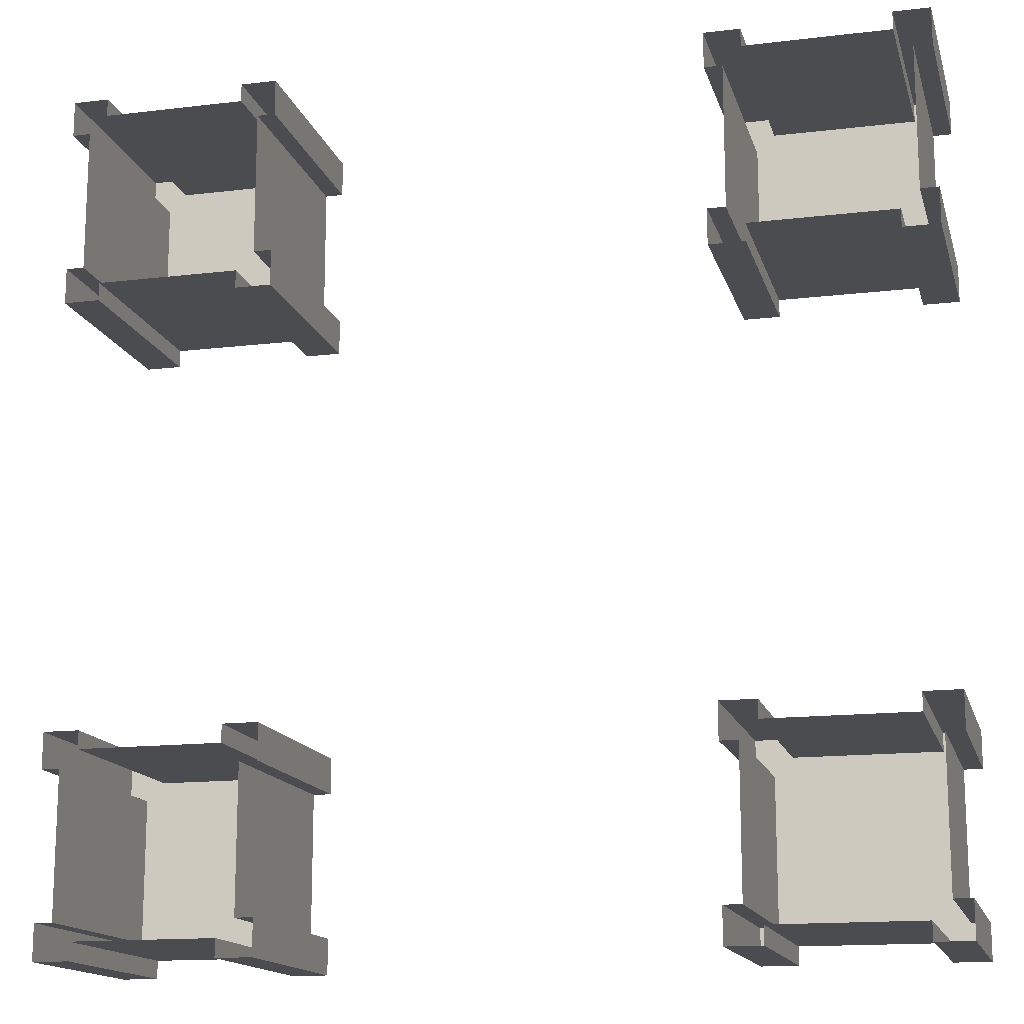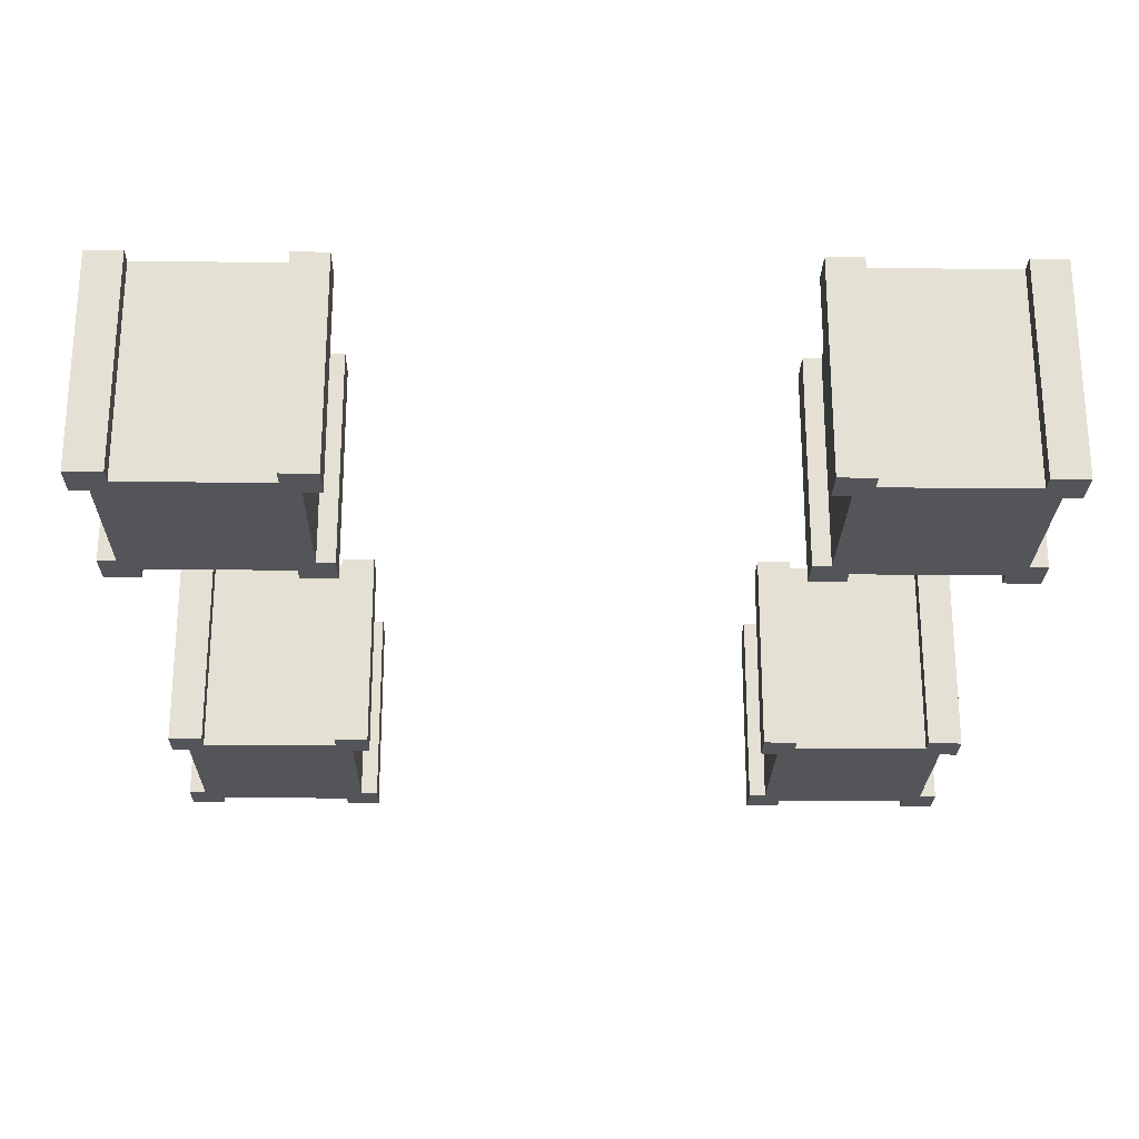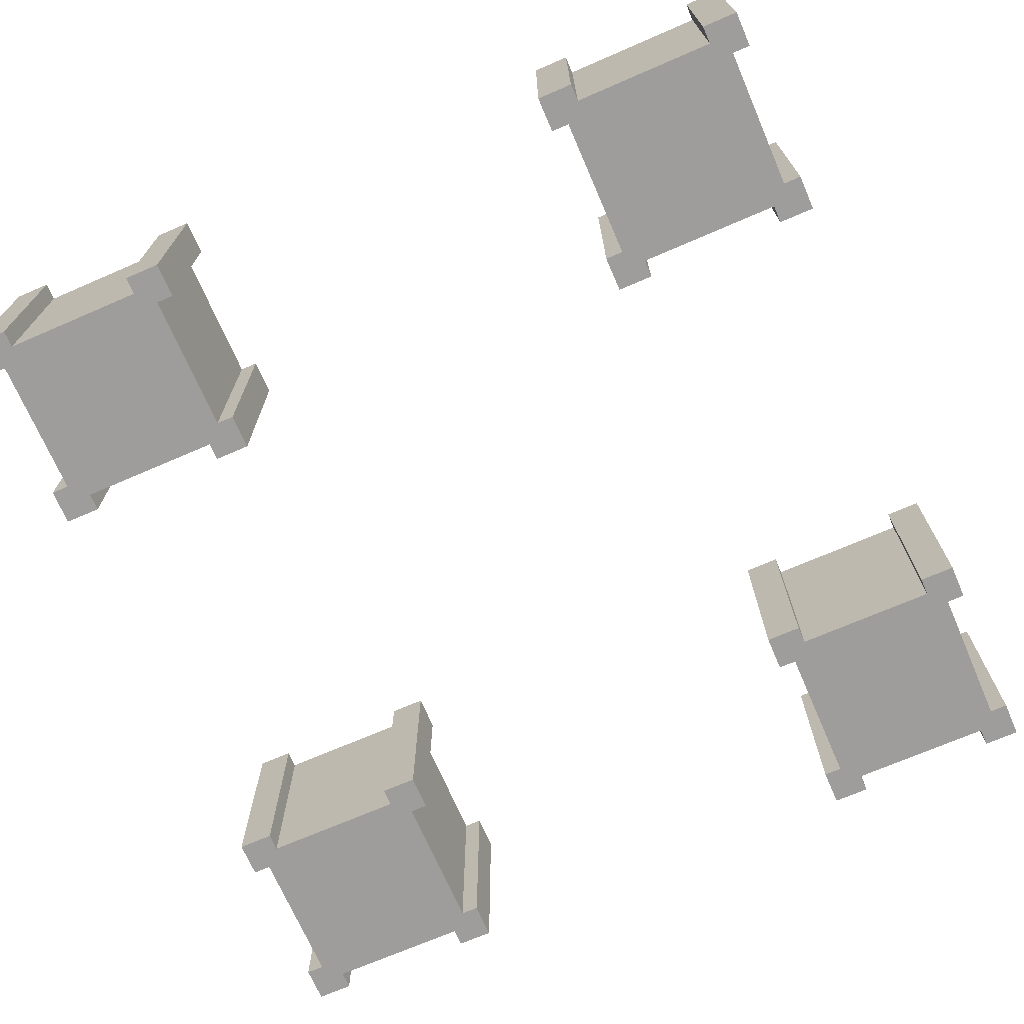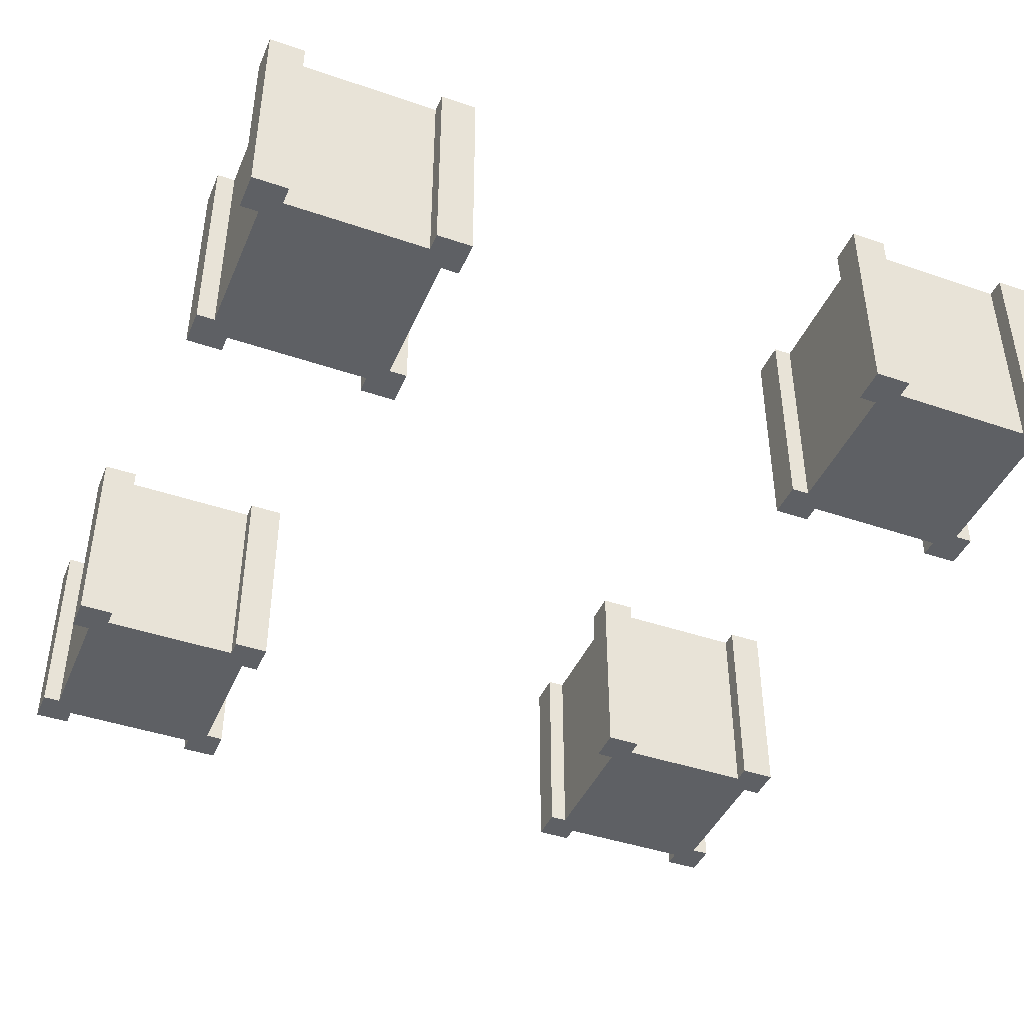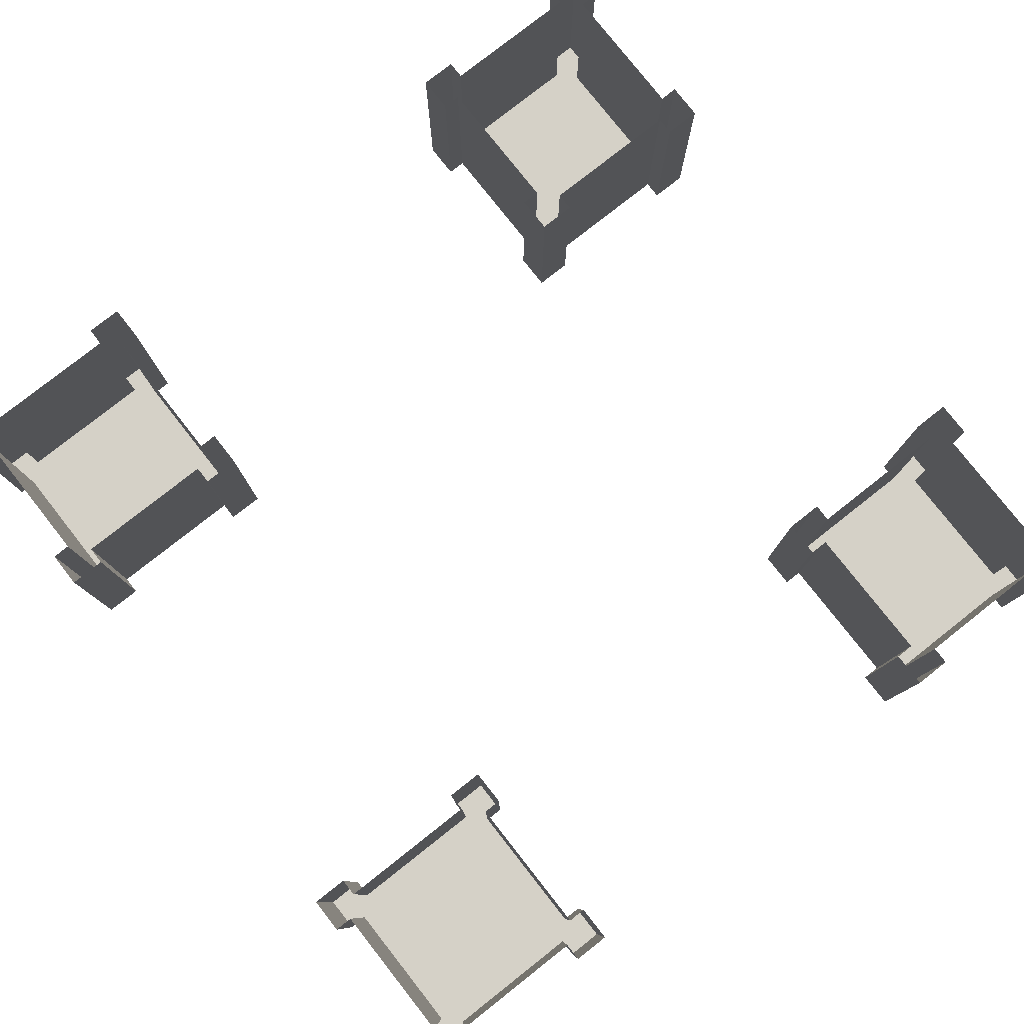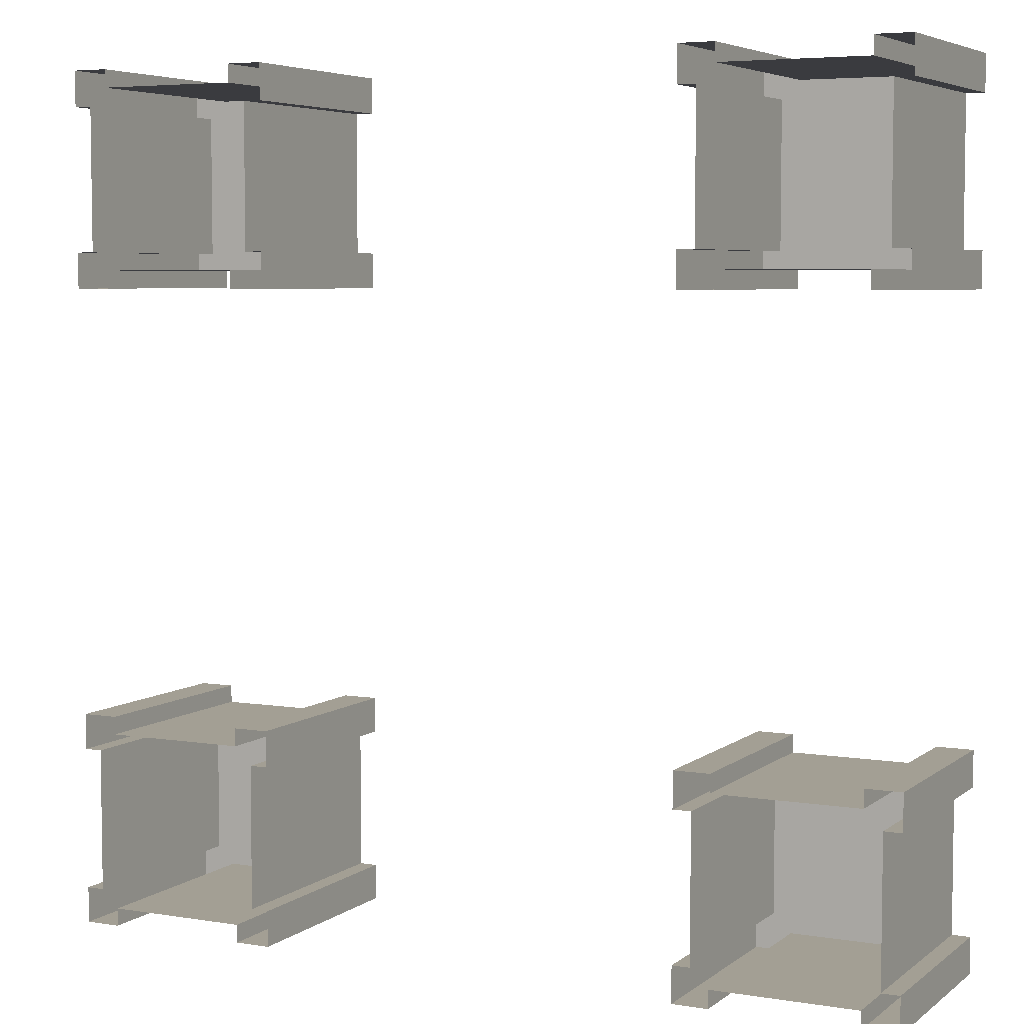
<metadata>
{"format":"obj","ext":"obj","renderer":"f3d","projection":"perspective","resolution":1024,"background":"white","views":[{"elev":-15.1,"azim":-165.7,"up":"+Z"},{"elev":-24.2,"azim":179.0,"up":"+Y"},{"elev":-70.7,"azim":113.4,"up":"+Y"},{"elev":-42.9,"azim":-112.2,"up":"+Y"},{"elev":79.5,"azim":-38.2,"up":"+Y"},{"elev":5.4,"azim":-153.5,"up":"+Z"}]}
</metadata>
<code>
o Cube.003_Cube.009
v 3 0 -3
v 3 3 -3
v 3 0 -6
v 3 3 -6
v 6 0 -3
v 6 3 -3
v 6 0 -6
v 6 3 -6
v 3 0 -3.5
v 3 3 -3.5
v 3 0 -5.5
v 3 3 -5.5
v 6 0 -3.5
v 6 3 -3.5
v 6 0 -5.5
v 6 3 -5.5
v 5.5 0 -3
v 5.5 3 -3
v 3.5 0 -3
v 3.5 3 -3
v 5.5 0 -6
v 5.5 3 -6
v 3.5 0 -6
v 3.5 3 -6
v 5.75 0 -3.5
v 5.75 3 -3.5
v 5.75 0 -5.5
v 5.75 3 -5.5
v 3.25 3 -5.5
v 3.25 0 -5.5
v 3.25 3 -3.5
v 3.25 0 -3.5
v 5.5 0 -5.75
v 5.5 3 -5.75
v 3.5 0 -5.75
v 3.5 3 -5.75
v 3.5 3 -3.25
v 3.5 0 -3.25
v 5.5 3 -3.25
v 5.5 0 -3.25
v -6 0 -3
v -6 3 -3
v -6 0 -6
v -6 3 -6
v -3 0 -3
v -3 3 -3
v -3 0 -6
v -3 3 -6
v -6 0 -3.5
v -6 3 -3.5
v -6 0 -5.5
v -6 3 -5.5
v -3 0 -3.5
v -3 3 -3.5
v -3 0 -5.5
v -3 3 -5.5
v -3.5 0 -3
v -3.5 3 -3
v -5.5 0 -3
v -5.5 3 -3
v -3.5 0 -6
v -3.5 3 -6
v -5.5 0 -6
v -5.5 3 -6
v -3.25 0 -3.5
v -3.25 3 -3.5
v -3.25 0 -5.5
v -3.25 3 -5.5
v -5.75 3 -5.5
v -5.75 0 -5.5
v -5.75 3 -3.5
v -5.75 0 -3.5
v -3.5 0 -5.75
v -3.5 3 -5.75
v -5.5 0 -5.75
v -5.5 3 -5.75
v -5.5 3 -3.25
v -5.5 0 -3.25
v -3.5 3 -3.25
v -3.5 0 -3.25
v -6 0 6
v -6 3 6
v -6 0 3
v -6 3 3
v -3 0 6
v -3 3 6
v -3 0 3
v -3 3 3
v -6 0 5.5
v -6 3 5.5
v -6 0 3.5
v -6 3 3.5
v -3 0 5.5
v -3 3 5.5
v -3 0 3.5
v -3 3 3.5
v -3.5 0 6
v -3.5 3 6
v -5.5 0 6
v -5.5 3 6
v -3.5 0 3
v -3.5 3 3
v -5.5 0 3
v -5.5 3 3
v -3.25 0 5.5
v -3.25 3 5.5
v -3.25 0 3.5
v -3.25 3 3.5
v -5.75 3 3.5
v -5.75 0 3.5
v -5.75 3 5.5
v -5.75 0 5.5
v -3.5 0 3.25
v -3.5 3 3.25
v -5.5 0 3.25
v -5.5 3 3.25
v -5.5 3 5.75
v -5.5 0 5.75
v -3.5 3 5.75
v -3.5 0 5.75
v 3 0 6
v 3 3 6
v 3 0 3
v 3 3 3
v 6 0 6
v 6 3 6
v 6 0 3
v 6 3 3
v 3 0 5.5
v 3 3 5.5
v 3 0 3.5
v 3 3 3.5
v 6 0 5.5
v 6 3 5.5
v 6 0 3.5
v 6 3 3.5
v 5.5 0 6
v 5.5 3 6
v 3.5 0 6
v 3.5 3 6
v 5.5 0 3
v 5.5 3 3
v 3.5 0 3
v 3.5 3 3
v 5.75 0 5.5
v 5.75 3 5.5
v 5.75 0 3.5
v 5.75 3 3.5
v 3.25 3 3.5
v 3.25 0 3.5
v 3.25 3 5.5
v 3.25 0 5.5
v 5.5 0 3.25
v 5.5 3 3.25
v 3.5 0 3.25
v 3.5 3 3.25
v 3.5 3 5.75
v 3.5 0 5.75
v 5.5 3 5.75
v 5.5 0 5.75
f 14 6 5
f 5 6 18
f 19 20 2
f 10 9 1
f 26 25 27
f 29 30 32
f 34 33 35
f 37 38 40
f 16 28 27
f 33 34 22
f 24 36 35
f 31 32 9
f 30 29 12
f 38 37 20
f 39 40 17
f 25 26 14
f 8 16 15
f 21 22 8
f 4 24 23
f 11 12 4
f 30 3 35
f 1 32 38
f 5 40 25
f 33 7 27
f 30 35 27
f 54 46 45
f 45 46 58
f 59 60 42
f 50 49 41
f 66 65 67
f 69 70 72
f 74 73 75
f 77 78 80
f 56 68 67
f 73 74 62
f 64 76 75
f 71 72 49
f 70 69 52
f 78 77 60
f 79 80 57
f 65 66 54
f 48 56 55
f 61 62 48
f 44 64 63
f 51 52 44
f 70 43 75
f 41 72 78
f 45 80 65
f 73 47 67
f 70 75 67
f 94 86 85
f 85 86 98
f 99 100 82
f 90 89 81
f 106 105 107
f 109 110 112
f 114 113 115
f 117 118 120
f 96 108 107
f 113 114 102
f 104 116 115
f 111 112 89
f 110 109 92
f 118 117 100
f 119 120 97
f 105 106 94
f 88 96 95
f 101 102 88
f 84 104 103
f 91 92 84
f 110 83 115
f 81 112 118
f 85 120 105
f 113 87 107
f 110 115 107
f 134 126 125
f 125 126 138
f 139 140 122
f 130 129 121
f 146 145 147
f 149 150 152
f 154 153 155
f 157 158 160
f 136 148 147
f 153 154 142
f 144 156 155
f 151 152 129
f 150 149 132
f 158 157 140
f 159 160 137
f 145 146 134
f 128 136 135
f 141 142 128
f 124 144 143
f 131 132 124
f 150 123 155
f 121 152 158
f 125 160 145
f 153 127 147
f 150 155 147
f 13 14 5
f 17 5 18
f 1 19 2
f 2 10 1
f 28 26 27
f 31 29 32
f 36 34 35
f 39 37 40
f 15 16 27
f 21 33 22
f 23 24 35
f 10 31 9
f 11 30 12
f 19 38 20
f 18 39 17
f 13 25 14
f 7 8 15
f 7 21 8
f 3 4 23
f 3 11 4
f 23 35 3
f 30 11 3
f 38 19 1
f 1 9 32
f 25 13 5
f 5 17 40
f 15 27 7
f 33 21 7
f 27 25 32
f 40 38 32
f 32 30 27
f 35 33 27
f 25 40 32
f 53 54 45
f 57 45 58
f 41 59 42
f 42 50 41
f 68 66 67
f 71 69 72
f 76 74 75
f 79 77 80
f 55 56 67
f 61 73 62
f 63 64 75
f 50 71 49
f 51 70 52
f 59 78 60
f 58 79 57
f 53 65 54
f 47 48 55
f 47 61 48
f 43 44 63
f 43 51 44
f 63 75 43
f 70 51 43
f 78 59 41
f 41 49 72
f 65 53 45
f 45 57 80
f 55 67 47
f 73 61 47
f 67 65 72
f 80 78 72
f 72 70 67
f 75 73 67
f 65 80 72
f 93 94 85
f 97 85 98
f 81 99 82
f 82 90 81
f 108 106 107
f 111 109 112
f 116 114 115
f 119 117 120
f 95 96 107
f 101 113 102
f 103 104 115
f 90 111 89
f 91 110 92
f 99 118 100
f 98 119 97
f 93 105 94
f 87 88 95
f 87 101 88
f 83 84 103
f 83 91 84
f 103 115 83
f 110 91 83
f 118 99 81
f 81 89 112
f 105 93 85
f 85 97 120
f 95 107 87
f 113 101 87
f 107 105 112
f 120 118 112
f 112 110 107
f 115 113 107
f 105 120 112
f 133 134 125
f 137 125 138
f 121 139 122
f 122 130 121
f 148 146 147
f 151 149 152
f 156 154 155
f 159 157 160
f 135 136 147
f 141 153 142
f 143 144 155
f 130 151 129
f 131 150 132
f 139 158 140
f 138 159 137
f 133 145 134
f 127 128 135
f 127 141 128
f 123 124 143
f 123 131 124
f 143 155 123
f 150 131 123
f 158 139 121
f 121 129 152
f 145 133 125
f 125 137 160
f 135 147 127
f 153 141 127
f 147 145 152
f 160 158 152
f 152 150 147
f 155 153 147
f 145 160 152

</code>
